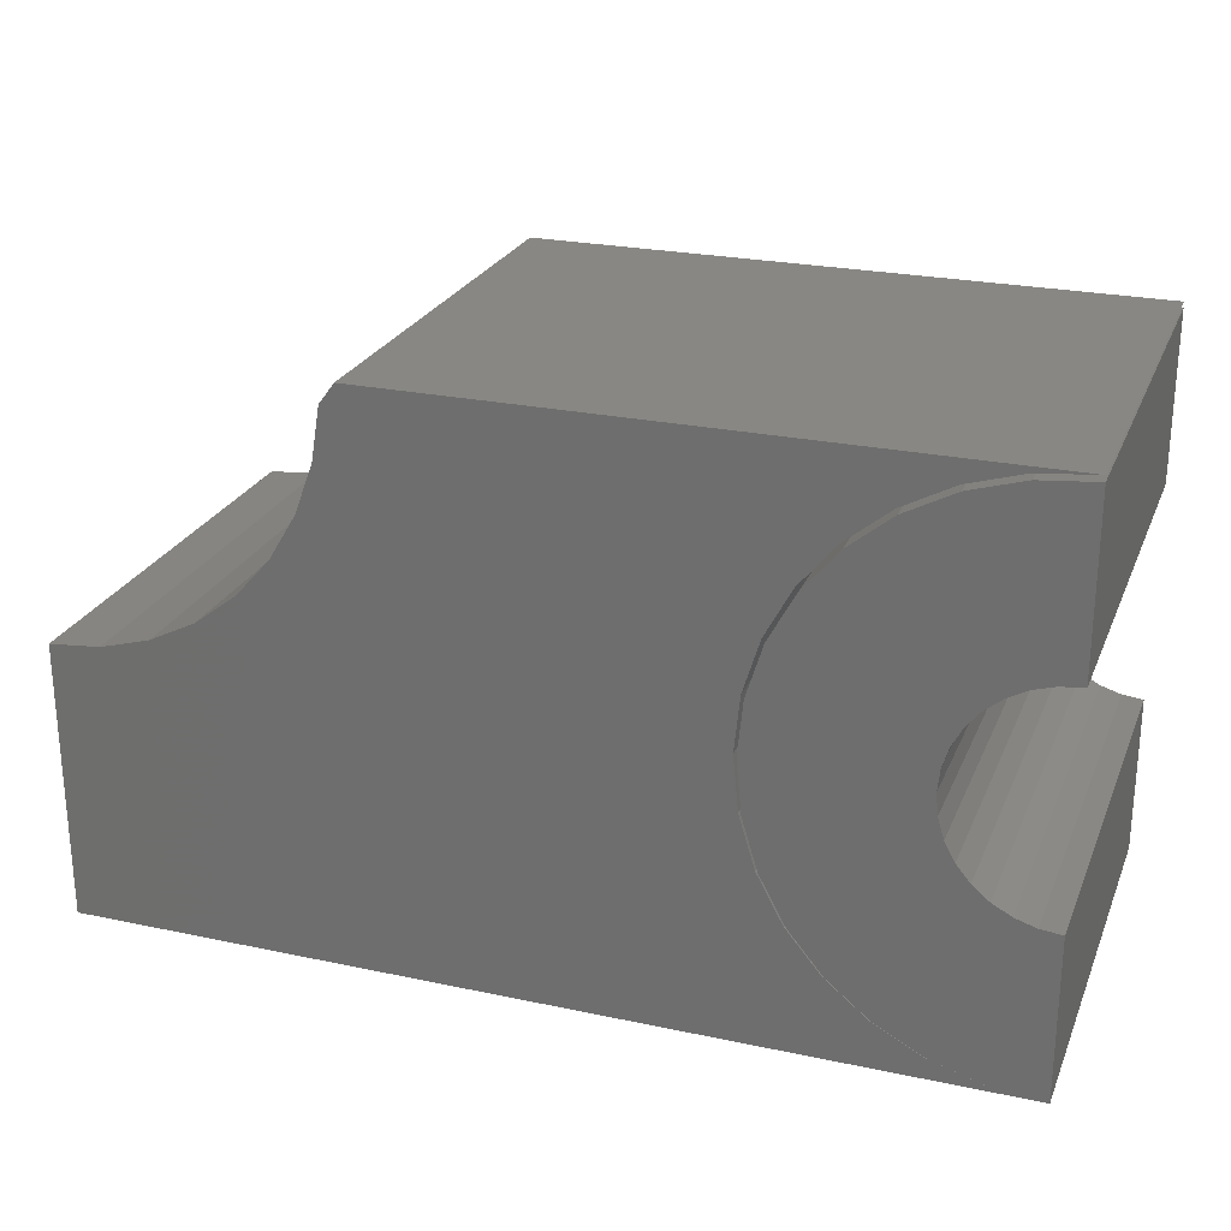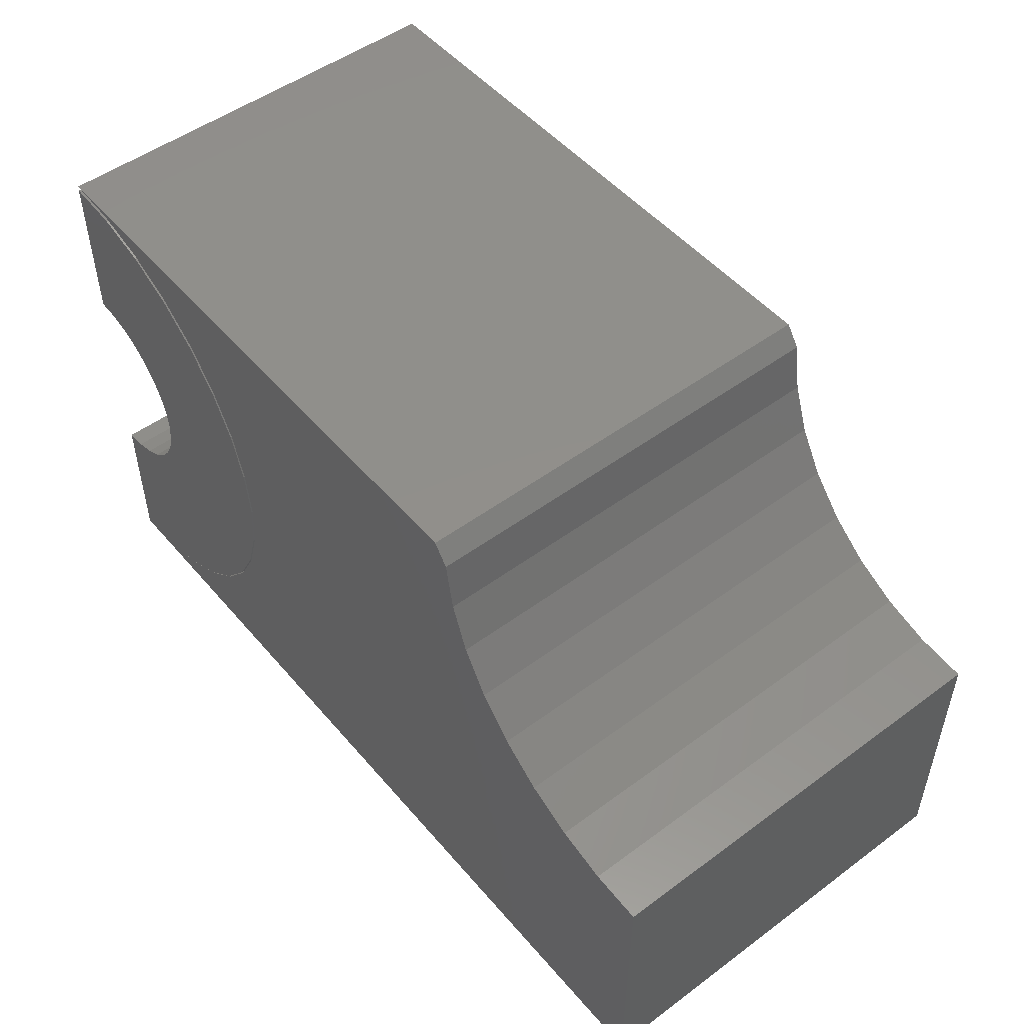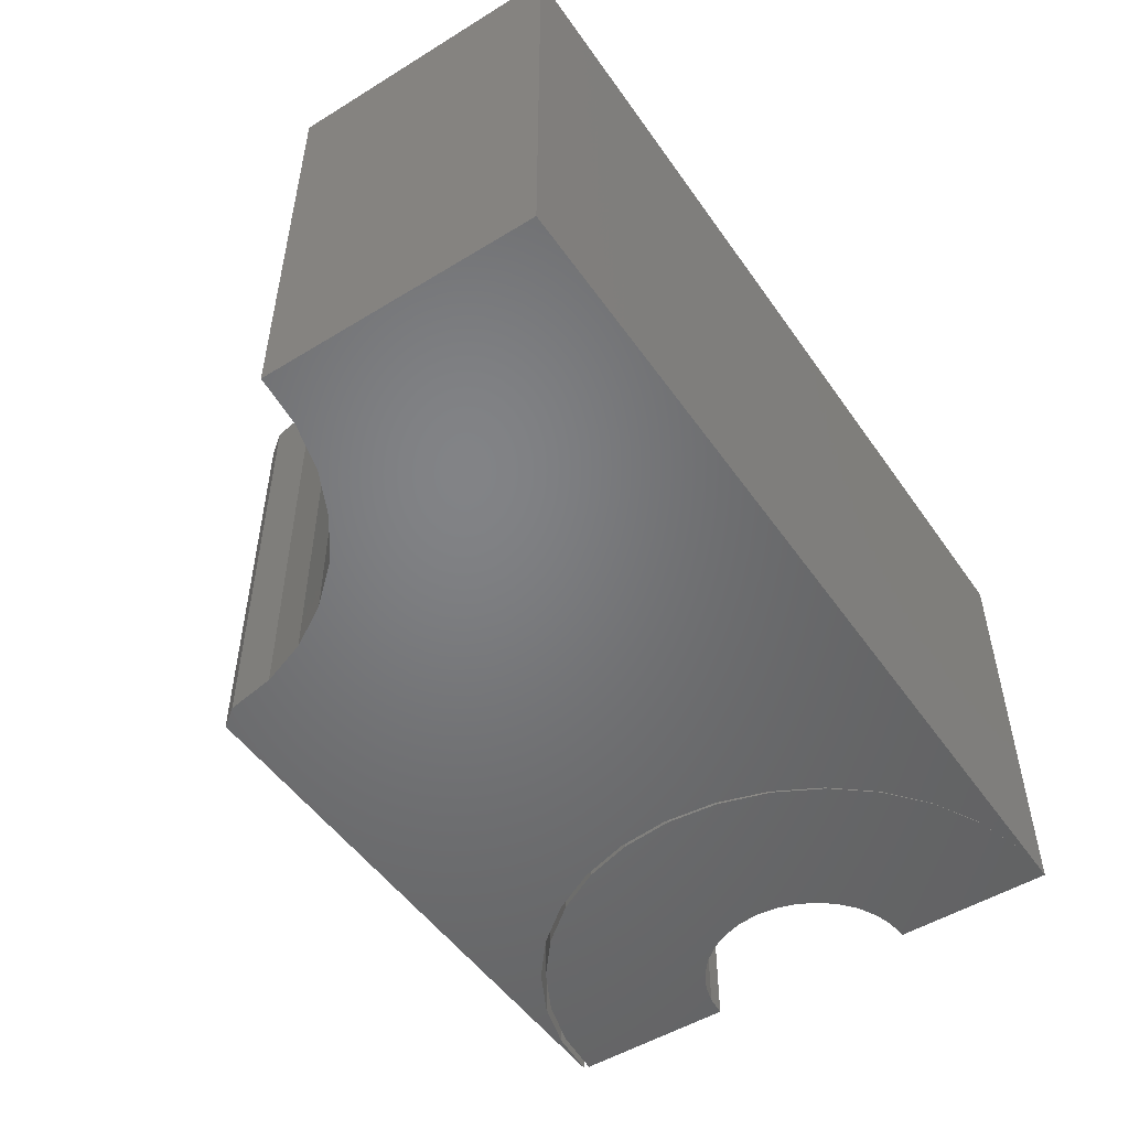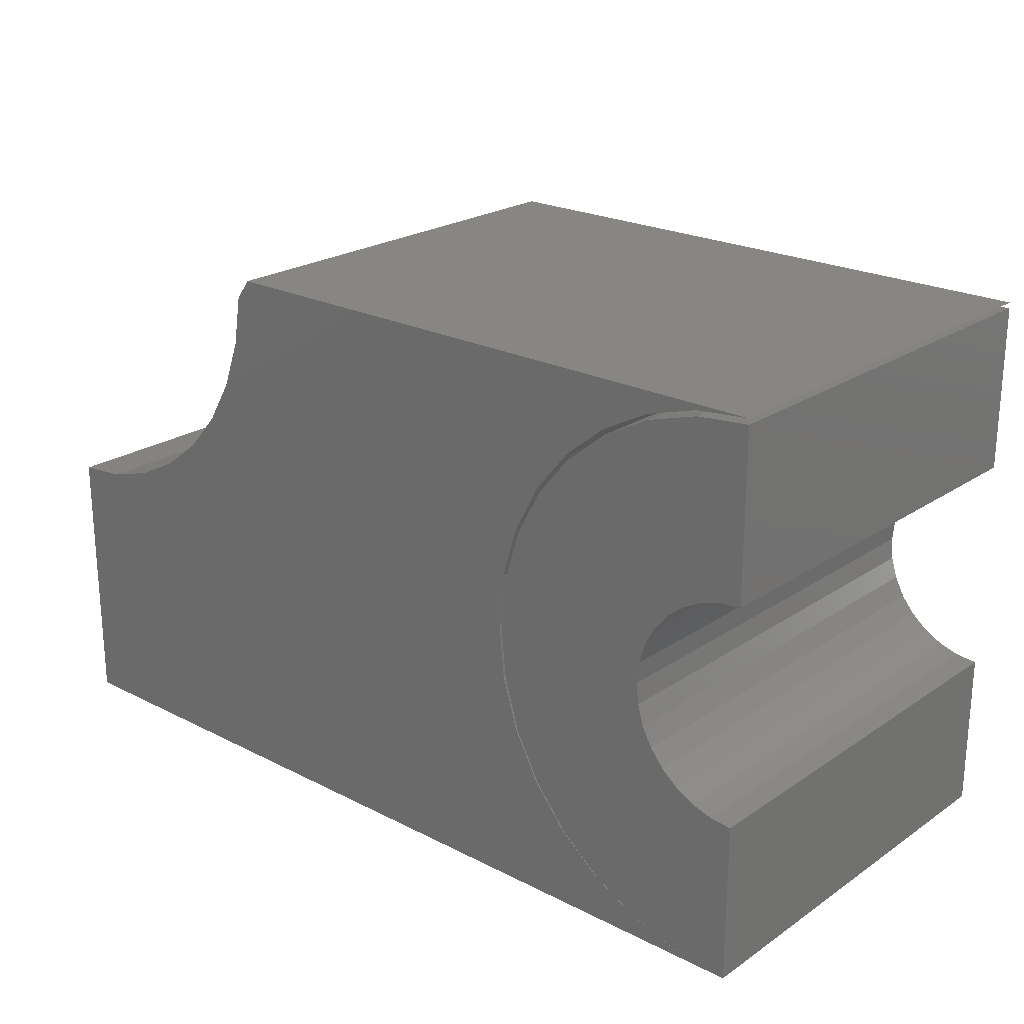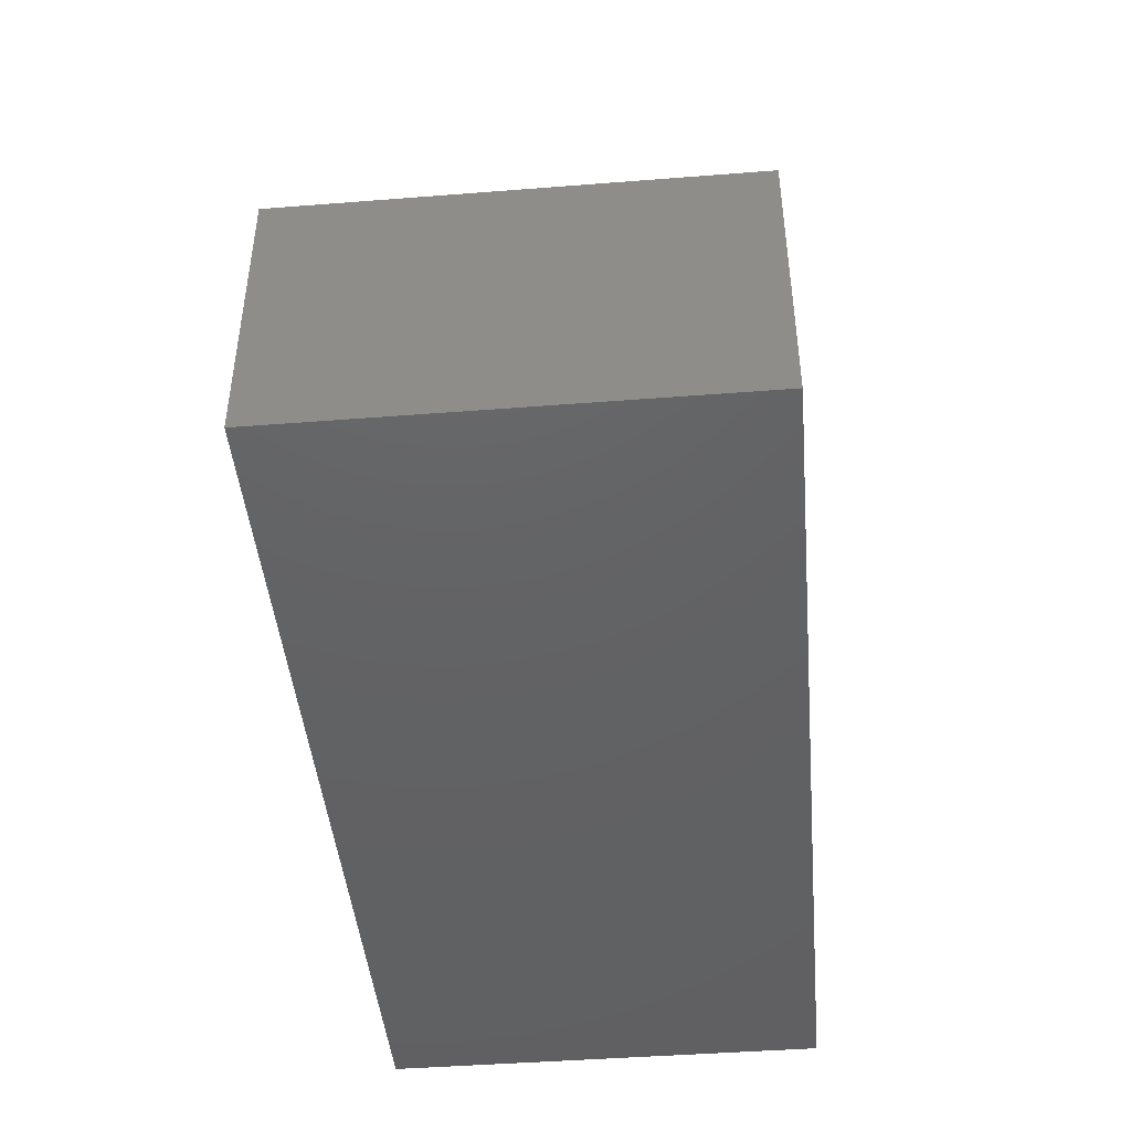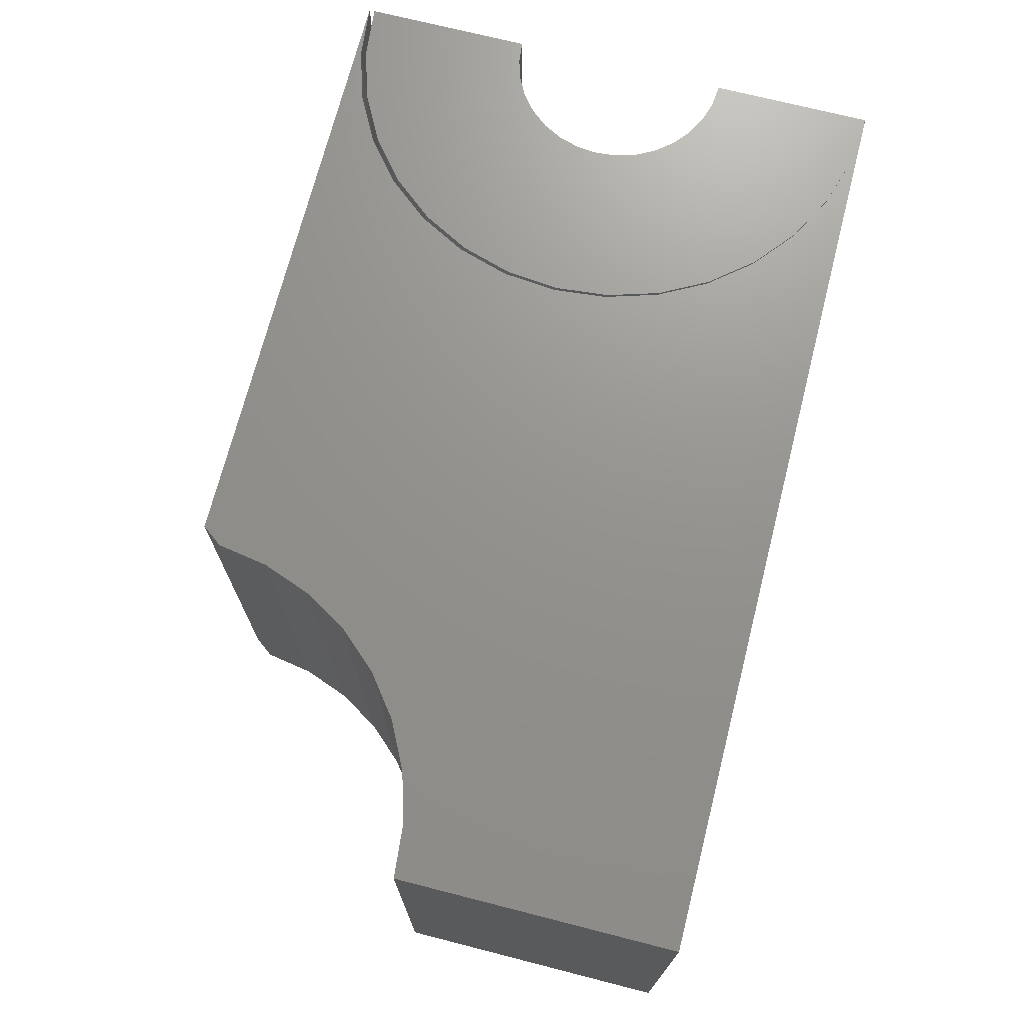
<metadata>
{"format":"stl","ext":"stl","renderer":"f3d","projection":"perspective","resolution":1024,"background":"white","views":[{"elev":24.8,"azim":-160.9,"up":"+Z"},{"elev":50.5,"azim":51.1,"up":"+Z"},{"elev":-51.0,"azim":123.8,"up":"+Y"},{"elev":22.6,"azim":-138.8,"up":"+Z"},{"elev":-44.5,"azim":95.2,"up":"+Z"},{"elev":71.5,"azim":104.3,"up":"+Y"}]}
</metadata>
<code>
# stl→obj: 122 verts, 240 faces
v -0.1374 0.5078 0.2187
v -0.405 0.5078 0.2185
v -0.1666 0.5078 0.2734
v -0.3813 0.5078 0.2113
v -0.3056 0.5078 0.119
v -0.3128 0.5078 0.1428
v -0.1133 0.5078 0.09766
v -0.3031 0.5078 0.09433
v -0.4297 0.5078 0.2209
v -0.4297 0.5078 0.4141
v -0.368 0.5078 0.408
v -0.3086 0.5078 0.39
v -0.2539 0.5078 0.3607
v -0.206 0.5078 0.3214
v -0.1374 0.5078 -0.02343
v -0.1666 0.5078 -0.07813
v -0.405 0.5078 -0.0298
v -0.3813 0.5078 -0.0226
v -0.3594 0.5078 -0.01091
v -0.3402 0.5078 0.004832
v -0.3245 0.5078 0.02401
v -0.3128 0.5078 0.04589
v -0.1194 0.5078 0.03593
v -0.4297 0.5078 -0.03224
v -0.206 0.5078 -0.1261
v -0.2539 0.5078 -0.1654
v -0.3086 0.5078 -0.1947
v -0.368 0.5078 -0.2127
v -0.4297 0.5078 -0.2188
v -0.3594 0.5078 0.1996
v -0.1194 0.5078 0.1594
v -0.3402 0.5078 0.1838
v -0.3245 0.5078 0.1646
v -0.3056 0.5078 0.06963
v -0.1666 2.436e-17 0.2734
v -0.405 8.261e-18 0.2185
v -0.1374 2.295e-17 0.2187
v -0.3813 9.179e-18 0.2113
v -0.1133 1.756e-17 0.09766
v -0.3128 9.179e-18 0.1428
v -0.3056 8.261e-18 0.119
v -0.3031 7.026e-18 0.09433
v -0.4297 2.44e-17 0.2209
v -0.206 2.484e-17 0.3214
v -0.2539 2.436e-17 0.3607
v -0.3086 2.295e-17 0.39
v -0.368 2.065e-17 0.408
v -0.4297 1.756e-17 0.4141
v -0.1374 9.506e-18 -0.02343
v -0.1194 1.38e-17 0.03593
v -0.3128 3.802e-18 0.04589
v -0.3245 1.938e-18 0.02401
v -0.3402 -3.081e-33 0.004832
v -0.3594 -1.938e-18 -0.01091
v -0.3813 -3.802e-18 -0.0226
v -0.405 -5.52e-18 -0.0298
v -0.1666 4.846e-18 -0.07813
v -0.4297 -7.026e-18 -0.03224
v -0.4297 -1.774e-17 -0.2188
v -0.368 -1.38e-17 -0.2127
v -0.3086 -9.506e-18 -0.1947
v -0.2539 -4.846e-18 -0.1654
v -0.206 -7.704e-33 -0.1261
v -0.3402 9.936e-18 0.1838
v -0.1194 2.065e-17 0.1594
v -0.3594 9.745e-18 0.1996
v -0.3245 9.745e-18 0.1646
v -0.3056 5.52e-18 0.06963
v -0.3673 0.5078 0.4143
v -0.4297 0.5078 0.4204
v 0.2811 0.5078 0.4204
v -0.1101 0.5078 0.1008
v -0.1163 0.5078 0.1632
v 0.447 0.5078 0.1499
v 0.5003 0.5078 0.123
v 0.5577 0.5078 0.1064
v 0.6172 0.5078 0.1008
v 0.6172 0.5078 -0.2188
v -0.1163 0.5078 0.03848
v -0.3673 0.5078 -0.2126
v -0.3074 0.5078 -0.1944
v -0.2521 0.5078 -0.1649
v -0.2037 0.5078 -0.1251
v -0.164 0.5078 -0.07672
v -0.1344 0.5078 -0.02147
v -0.2037 0.5078 0.3268
v -0.2521 0.5078 0.3665
v 0.3084 0.5078 0.3381
v -0.3074 0.5078 0.3961
v 0.2985 0.5078 0.397
v 0.3996 0.5078 0.1863
v -0.1344 0.5078 0.2231
v 0.3599 0.5078 0.2309
v -0.164 0.5078 0.2784
v 0.3291 0.5078 0.2821
v 0.2811 7.494e-17 0.4204
v -0.4297 3.548e-17 0.4204
v -0.3673 2.086e-17 0.4143
v -0.1101 1.774e-17 0.1008
v -0.1163 1.394e-17 0.03848
v 0.6172 5.811e-17 -0.2188
v 0.6172 7.585e-17 0.1008
v 0.5577 9.029e-17 0.1064
v 0.5003 8.802e-17 0.123
v 0.447 8.656e-17 0.1499
v -0.1163 2.086e-17 0.1632
v -0.1344 9.601e-18 -0.02147
v -0.164 4.894e-18 -0.07672
v -0.2037 -6.163e-33 -0.1251
v -0.2521 -4.894e-18 -0.1649
v -0.3074 -9.601e-18 -0.1944
v -0.3673 -1.394e-17 -0.2126
v 0.2985 9.203e-17 0.397
v -0.3074 2.318e-17 0.3961
v 0.3084 8.931e-17 0.3381
v -0.2521 2.461e-17 0.3665
v -0.2037 2.509e-17 0.3268
v 0.3291 8.735e-17 0.2821
v -0.164 2.461e-17 0.2784
v 0.3599 8.622e-17 0.2309
v -0.1344 2.318e-17 0.2231
v 0.3996 8.595e-17 0.1863
f 1 2 3
f 4 2 1
f 5 6 7
f 7 8 5
f 9 10 11
f 9 11 12
f 9 12 13
f 9 13 14
f 9 14 3
f 9 3 2
f 15 16 17
f 15 17 18
f 15 18 19
f 15 19 20
f 15 20 21
f 15 21 22
f 15 22 23
f 24 17 16
f 24 16 25
f 24 25 26
f 24 26 27
f 24 27 28
f 24 28 29
f 4 1 30
f 30 1 31
f 30 31 32
f 32 31 33
f 33 31 7
f 33 7 6
f 22 34 23
f 23 34 8
f 23 8 7
f 35 36 37
f 37 36 38
f 39 40 41
f 41 42 39
f 43 36 35
f 43 35 44
f 43 44 45
f 43 45 46
f 43 46 47
f 43 47 48
f 49 50 51
f 49 51 52
f 49 52 53
f 49 53 54
f 49 54 55
f 49 55 56
f 49 56 57
f 58 59 60
f 58 60 61
f 58 61 62
f 58 62 63
f 58 63 57
f 58 57 56
f 64 65 66
f 66 65 37
f 66 37 38
f 40 39 67
f 67 39 65
f 67 65 64
f 39 42 50
f 50 42 68
f 50 68 51
f 24 29 58
f 58 29 59
f 8 41 5
f 5 41 40
f 5 40 6
f 6 40 67
f 6 67 33
f 33 67 64
f 33 64 32
f 32 64 66
f 32 66 30
f 30 66 38
f 30 38 4
f 4 38 36
f 4 36 2
f 2 36 43
f 2 43 9
f 41 8 42
f 42 8 34
f 42 34 68
f 68 34 22
f 68 22 51
f 51 22 21
f 51 21 52
f 52 21 20
f 52 20 53
f 53 20 19
f 53 19 54
f 54 19 18
f 54 18 55
f 55 18 17
f 55 17 56
f 56 17 24
f 56 24 58
f 10 9 48
f 48 9 43
f 10 48 11
f 11 48 47
f 11 47 12
f 12 47 46
f 12 46 13
f 13 46 45
f 13 45 14
f 14 45 44
f 14 44 3
f 3 44 35
f 3 35 1
f 1 35 37
f 1 37 31
f 31 37 65
f 31 65 7
f 7 65 39
f 7 39 23
f 23 39 50
f 23 50 15
f 15 50 49
f 15 49 16
f 16 49 57
f 16 57 25
f 25 57 63
f 25 63 26
f 26 63 62
f 26 62 27
f 27 62 61
f 27 61 28
f 28 61 60
f 28 60 29
f 29 60 59
f 69 70 71
f 72 73 74
f 72 74 75
f 72 75 76
f 72 76 77
f 72 77 78
f 72 78 79
f 78 29 80
f 78 80 81
f 78 81 82
f 78 82 83
f 78 83 84
f 78 84 85
f 78 85 79
f 86 87 88
f 88 87 89
f 88 89 90
f 90 89 69
f 90 69 71
f 74 73 91
f 91 73 92
f 91 92 93
f 93 92 94
f 93 94 95
f 95 94 86
f 95 86 88
f 96 97 98
f 99 100 101
f 99 101 102
f 99 102 103
f 99 103 104
f 99 104 105
f 99 105 106
f 101 100 107
f 101 107 108
f 101 108 109
f 101 109 110
f 101 110 111
f 101 111 112
f 101 112 59
f 96 98 113
f 113 98 114
f 113 114 115
f 115 114 116
f 115 116 117
f 115 117 118
f 118 117 119
f 118 119 120
f 120 119 121
f 120 121 122
f 122 121 106
f 122 106 105
f 72 106 73
f 73 106 121
f 73 121 92
f 92 121 119
f 92 119 94
f 94 119 117
f 94 117 86
f 86 117 116
f 86 116 87
f 87 116 114
f 87 114 89
f 89 114 98
f 89 98 69
f 69 98 97
f 69 97 70
f 106 72 99
f 99 72 79
f 99 79 100
f 100 79 85
f 100 85 107
f 107 85 84
f 107 84 108
f 108 84 83
f 108 83 109
f 109 83 82
f 109 82 110
f 110 82 81
f 110 81 111
f 111 81 80
f 111 80 112
f 112 80 29
f 112 29 59
f 29 78 59
f 59 78 101
f 71 70 96
f 96 70 97
f 91 105 74
f 74 105 104
f 74 104 75
f 75 104 103
f 75 103 76
f 76 103 102
f 76 102 77
f 105 91 122
f 122 91 93
f 122 93 120
f 120 93 95
f 120 95 118
f 118 95 88
f 118 88 115
f 115 88 90
f 115 90 113
f 113 90 96
f 96 90 71
f 101 78 102
f 102 78 77

</code>
